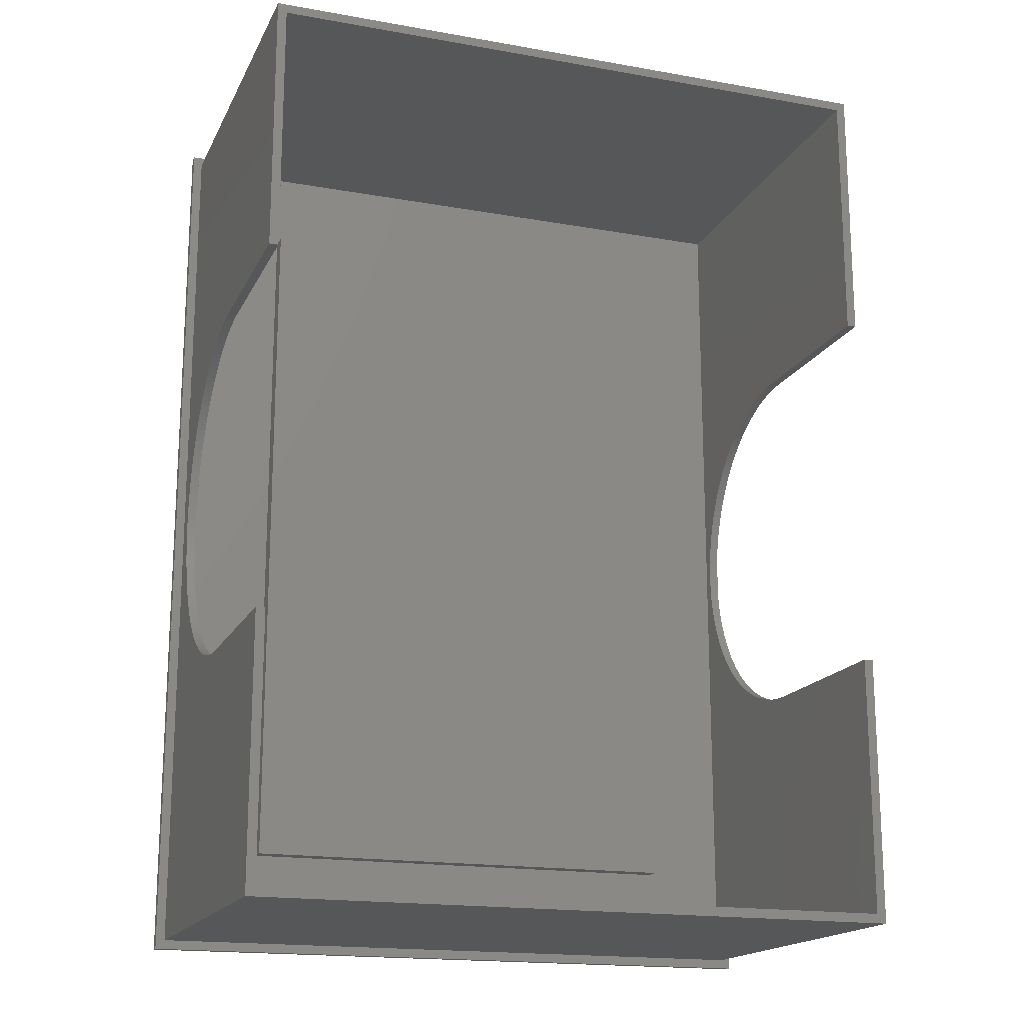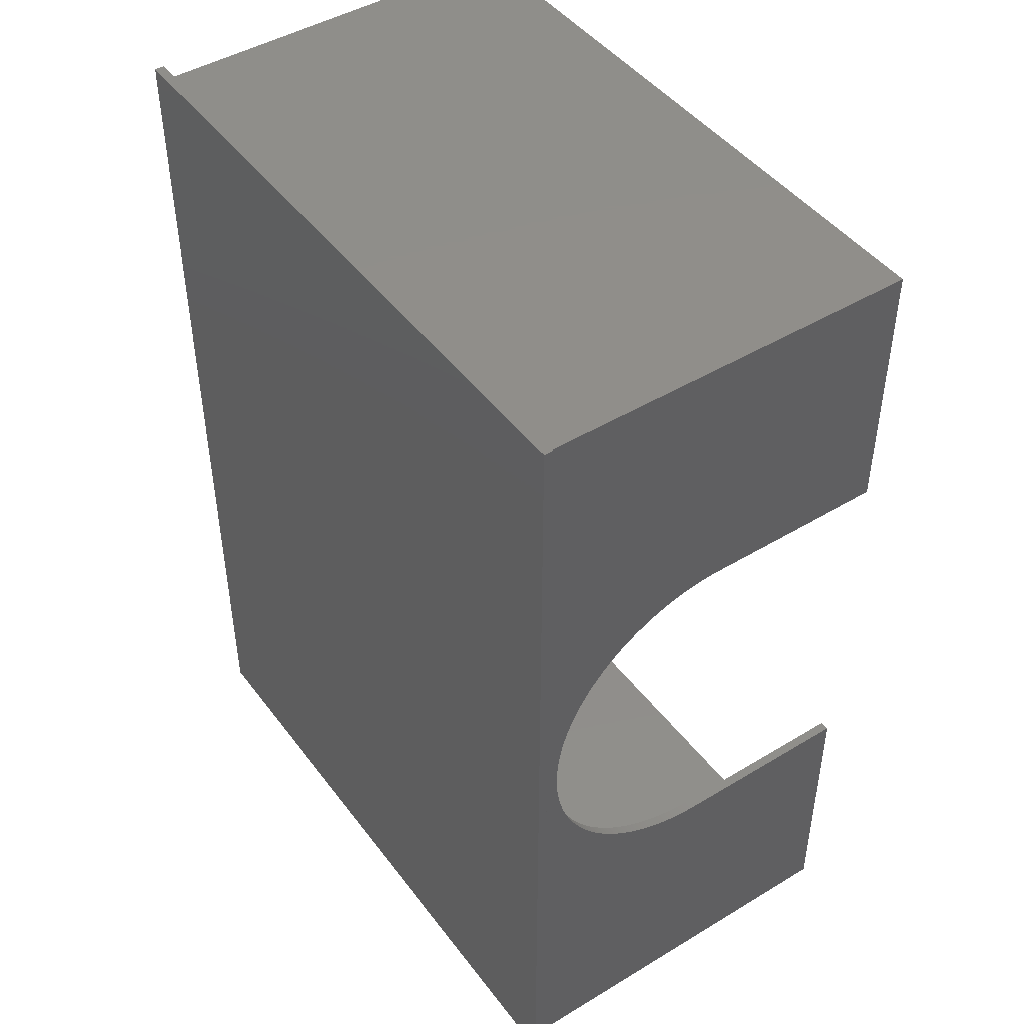
<metadata>
{"format":"stl","ext":"stl","renderer":"f3d","projection":"perspective","resolution":1024,"background":"white","views":[{"elev":-17.4,"azim":-19.4,"up":"+Y"},{"elev":45.7,"azim":-124.7,"up":"+Y"}]}
</metadata>
<code>
# stl→obj: 444 verts, 884 faces
v 0 68.99 22.37
v 0 98 43
v 0 98 1
v 0 69 23
v 0 68.96 21.74
v 0 68.91 21.12
v 0 68.84 20.49
v 0 68.75 19.87
v 0 68.65 19.25
v 0 68.52 18.64
v 0 68.37 18.03
v 0 68.21 17.42
v 0 68.02 16.82
v 0 67.82 16.23
v 0 67.6 15.64
v 0 67.36 15.06
v 0 67.1 14.48
v 0 66.82 13.92
v 0 66.53 13.36
v 0 66.21 12.82
v 0 65.89 12.28
v 0 65.54 11.76
v 0 65.18 11.24
v 0 64.8 10.74
v 0 64.41 10.25
v 0 64 9.774
v 0 63.58 9.309
v 0 63.14 8.858
v 0 62.69 8.421
v 0 62.23 7.998
v 0 61.75 7.59
v 0 61.26 7.197
v 0 60.76 6.82
v 0 60.24 6.458
v 0 59.72 6.113
v 0 59.18 5.785
v 0 58.64 5.474
v 0 58.08 5.18
v 0 57.52 4.903
v 0 56.94 4.645
v 0 56.36 4.404
v 0 55.77 4.182
v 0 55.18 3.979
v 0 54.58 3.794
v 0 53.97 3.628
v 0 53.36 3.482
v 0 52.75 3.354
v 0 52.13 3.246
v 0 51.51 3.158
v 0 50.88 3.089
v 0 50.26 3.039
v 0 49.63 3.01
v 0 49 3
v 0 0 1
v 0 48.37 3.01
v 0 47.74 3.039
v 0 47.12 3.089
v 0 46.49 3.158
v 0 45.87 3.246
v 0 45.25 3.354
v 0 44.64 3.482
v 0 44.03 3.628
v 0 43.42 3.794
v 0 42.82 3.979
v 0 42.23 4.182
v 0 41.64 4.404
v 0 41.06 4.645
v 0 40.48 4.903
v 0 39.92 5.18
v 0 39.36 5.474
v 0 38.82 5.785
v 0 38.28 6.113
v 0 37.76 6.458
v 0 37.24 6.82
v 0 36.74 7.197
v 0 36.25 7.59
v 0 35.77 7.998
v 0 35.31 8.421
v 0 34.86 8.858
v 0 34.42 9.309
v 0 34 9.774
v 0 33.59 10.25
v 0 33.2 10.74
v 0 32.82 11.24
v 0 32.46 11.76
v 0 32.11 12.28
v 0 31.79 12.82
v 0 31.47 13.36
v 0 31.18 13.92
v 0 30.9 14.48
v 0 30.64 15.06
v 0 30.4 15.64
v 0 30.18 16.23
v 0 29.98 16.82
v 0 29.79 17.42
v 0 29.63 18.03
v 0 29.48 18.64
v 0 29.35 19.25
v 0 29.25 19.87
v 0 29.16 20.49
v 0 29.09 21.12
v 0 29.04 21.74
v 0 29.01 22.37
v 0 0 43
v 0 29 23
v 0 29 43
v 0 69 43
v 1 29 43
v 1 1 43
v 69 1 43
v 70 29 43
v 69 29 43
v 70 0 43
v 70 98 43
v 69 97 43
v 70 69 43
v 1 97 43
v 1 69 43
v 69 69 43
v 70 29 23
v 70 69 23
v 70 68.99 22.37
v 70 98 1
v 70 68.96 21.74
v 70 68.91 21.12
v 70 68.84 20.49
v 70 68.75 19.87
v 70 68.65 19.25
v 70 68.52 18.64
v 70 68.37 18.03
v 70 68.21 17.42
v 70 68.02 16.82
v 70 67.82 16.23
v 70 67.6 15.64
v 70 67.36 15.06
v 70 67.1 14.48
v 70 66.82 13.92
v 70 66.53 13.36
v 70 66.21 12.82
v 70 65.89 12.28
v 70 65.54 11.76
v 70 65.18 11.24
v 70 64.8 10.74
v 70 64.41 10.25
v 70 64 9.774
v 70 63.58 9.309
v 70 63.14 8.858
v 70 62.69 8.421
v 70 62.23 7.998
v 70 61.75 7.59
v 70 61.26 7.197
v 70 60.76 6.82
v 70 60.24 6.458
v 70 59.72 6.113
v 70 59.18 5.785
v 70 58.64 5.474
v 70 58.08 5.18
v 70 57.52 4.903
v 70 56.94 4.645
v 70 56.36 4.404
v 70 55.77 4.182
v 70 55.18 3.979
v 70 54.58 3.794
v 70 53.97 3.628
v 70 53.36 3.482
v 70 52.75 3.354
v 70 52.13 3.246
v 70 51.51 3.158
v 70 50.88 3.089
v 70 50.26 3.039
v 70 49.63 3.01
v 70 49 3
v 70 0 1
v 70 48.37 3.01
v 70 29.01 22.37
v 70 29.04 21.74
v 70 29.09 21.12
v 70 29.16 20.49
v 70 29.25 19.87
v 70 29.35 19.25
v 70 29.48 18.64
v 70 29.63 18.03
v 70 29.79 17.42
v 70 29.98 16.82
v 70 30.18 16.23
v 70 30.4 15.64
v 70 30.64 15.06
v 70 30.9 14.48
v 70 31.18 13.92
v 70 31.47 13.36
v 70 31.79 12.82
v 70 32.11 12.28
v 70 32.46 11.76
v 70 32.82 11.24
v 70 33.2 10.74
v 70 33.59 10.25
v 70 34 9.774
v 70 34.42 9.309
v 70 47.74 3.039
v 70 47.12 3.089
v 70 46.49 3.158
v 70 45.87 3.246
v 70 45.25 3.354
v 70 44.64 3.482
v 70 44.03 3.628
v 70 43.42 3.794
v 70 42.82 3.979
v 70 42.23 4.182
v 70 41.64 4.404
v 70 41.06 4.645
v 70 40.48 4.903
v 70 39.92 5.18
v 70 39.36 5.474
v 70 38.82 5.785
v 70 38.28 6.113
v 70 37.76 6.458
v 70 37.24 6.82
v 70 36.74 7.197
v 70 36.25 7.59
v 70 35.77 7.998
v 70 35.31 8.421
v 70 34.86 8.858
v -1 -1 0
v 71 99 0
v 71 -1 0
v -1 99 0
v 1 29 23
v 1 69 23
v 1 97 2
v 1 68.99 22.37
v 1 68.96 21.74
v 1 68.91 21.12
v 1 68.84 20.49
v 1 68.75 19.87
v 1 68.65 19.25
v 1 68.52 18.64
v 1 68.37 18.03
v 1 68.21 17.42
v 1 68.02 16.82
v 1 67.82 16.23
v 1 67.6 15.64
v 1 67.36 15.06
v 1 67.1 14.48
v 1 66.82 13.92
v 1 66.53 13.36
v 1 66.21 12.82
v 1 65.89 12.28
v 1 65.54 11.76
v 1 65.18 11.24
v 1 64.8 10.74
v 1 64.41 10.25
v 1 64 9.774
v 1 63.58 9.309
v 1 63.14 8.858
v 1 62.69 8.421
v 1 62.23 7.998
v 1 61.75 7.59
v 1 61.26 7.197
v 1 60.76 6.82
v 1 60.24 6.458
v 1 59.72 6.113
v 1 59.18 5.785
v 1 58.64 5.474
v 1 58.08 5.18
v 1 57.52 4.903
v 1 56.94 4.645
v 1 56.36 4.404
v 1 55.77 4.182
v 1 55.18 3.979
v 1 54.58 3.794
v 1 53.97 3.628
v 1 53.36 3.482
v 1 52.75 3.354
v 1 52.13 3.246
v 1 51.51 3.158
v 1 50.88 3.089
v 1 50.26 3.039
v 1 49.63 3.01
v 1 49 3
v 1 1 2
v 1 48.37 3.01
v 1 29.01 22.37
v 1 29.04 21.74
v 1 29.09 21.12
v 1 29.16 20.49
v 1 29.25 19.87
v 1 29.35 19.25
v 1 29.48 18.64
v 1 29.63 18.03
v 1 29.79 17.42
v 1 29.98 16.82
v 1 30.18 16.23
v 1 30.4 15.64
v 1 30.64 15.06
v 1 30.9 14.48
v 1 31.18 13.92
v 1 31.47 13.36
v 1 31.79 12.82
v 1 32.11 12.28
v 1 32.46 11.76
v 1 32.82 11.24
v 1 33.2 10.74
v 1 33.59 10.25
v 1 34 9.774
v 1 34.42 9.309
v 1 47.74 3.039
v 1 47.12 3.089
v 1 46.49 3.158
v 1 45.87 3.246
v 1 45.25 3.354
v 1 44.64 3.482
v 1 44.03 3.628
v 1 43.42 3.794
v 1 42.82 3.979
v 1 42.23 4.182
v 1 41.64 4.404
v 1 41.06 4.645
v 1 40.48 4.903
v 1 39.92 5.18
v 1 39.36 5.474
v 1 38.82 5.785
v 1 38.28 6.113
v 1 37.76 6.458
v 1 37.24 6.82
v 1 36.74 7.197
v 1 36.25 7.59
v 1 35.77 7.998
v 1 35.31 8.421
v 1 34.86 8.858
v 69 97 2
v 69 69 23
v 69 68.99 22.37
v 69 68.96 21.74
v 69 68.91 21.12
v 69 68.84 20.49
v 69 68.75 19.87
v 69 68.65 19.25
v 69 68.52 18.64
v 69 68.37 18.03
v 69 68.21 17.42
v 69 68.02 16.82
v 69 67.82 16.23
v 69 67.6 15.64
v 69 67.36 15.06
v 69 67.1 14.48
v 69 66.82 13.92
v 69 66.53 13.36
v 69 66.21 12.82
v 69 65.89 12.28
v 69 65.54 11.76
v 69 65.18 11.24
v 69 64.8 10.74
v 69 64.41 10.25
v 69 64 9.774
v 69 63.58 9.309
v 69 63.14 8.858
v 69 62.69 8.421
v 69 62.23 7.998
v 69 61.75 7.59
v 69 61.26 7.197
v 69 60.76 6.82
v 69 60.24 6.458
v 69 59.72 6.113
v 69 59.18 5.785
v 69 58.64 5.474
v 69 58.08 5.18
v 69 57.52 4.903
v 69 56.94 4.645
v 69 56.36 4.404
v 69 55.77 4.182
v 69 55.18 3.979
v 69 54.58 3.794
v 69 53.97 3.628
v 69 53.36 3.482
v 69 52.75 3.354
v 69 52.13 3.246
v 69 51.51 3.158
v 69 50.88 3.089
v 69 50.26 3.039
v 69 49.63 3.01
v 69 49 3
v 69 1 2
v 69 48.37 3.01
v 69 47.74 3.039
v 69 47.12 3.089
v 69 46.49 3.158
v 69 45.87 3.246
v 69 45.25 3.354
v 69 44.64 3.482
v 69 44.03 3.628
v 69 43.42 3.794
v 69 42.82 3.979
v 69 42.23 4.182
v 69 41.64 4.404
v 69 41.06 4.645
v 69 40.48 4.903
v 69 39.92 5.18
v 69 39.36 5.474
v 69 38.82 5.785
v 69 38.28 6.113
v 69 37.76 6.458
v 69 37.24 6.82
v 69 36.74 7.197
v 69 36.25 7.59
v 69 35.77 7.998
v 69 35.31 8.421
v 69 34.86 8.858
v 69 34.42 9.309
v 69 34 9.774
v 69 33.59 10.25
v 69 33.2 10.74
v 69 32.82 11.24
v 69 32.46 11.76
v 69 32.11 12.28
v 69 31.79 12.82
v 69 31.47 13.36
v 69 31.18 13.92
v 69 30.9 14.48
v 69 30.64 15.06
v 69 30.4 15.64
v 69 30.18 16.23
v 69 29.98 16.82
v 69 29.79 17.42
v 69 29.63 18.03
v 69 29.48 18.64
v 69 29.35 19.25
v 69 29.25 19.87
v 69 29.16 20.49
v 69 29.09 21.12
v 69 29.04 21.74
v 69 29.01 22.37
v 69 29 23
v 60 88 2
v 10 88 2
v 10 10 2
v 60 10 2
v 10 88 4
v 10 10 4
v 60 10 4
v 60 88 4
v 71 99 1
v 71 -1 1
v -1 99 1
v -1 -1 1
f 1 2 3
f 2 1 4
f 3 5 1
f 3 6 5
f 3 7 6
f 3 8 7
f 3 9 8
f 3 10 9
f 3 11 10
f 3 12 11
f 3 13 12
f 3 14 13
f 3 15 14
f 3 16 15
f 3 17 16
f 3 18 17
f 3 19 18
f 3 20 19
f 3 21 20
f 3 22 21
f 3 23 22
f 3 24 23
f 3 25 24
f 3 26 25
f 3 27 26
f 3 28 27
f 3 29 28
f 3 30 29
f 3 31 30
f 3 32 31
f 3 33 32
f 3 34 33
f 3 35 34
f 3 36 35
f 3 37 36
f 3 38 37
f 3 39 38
f 3 40 39
f 3 41 40
f 3 42 41
f 3 43 42
f 3 44 43
f 3 45 44
f 3 46 45
f 3 47 46
f 3 48 47
f 3 49 48
f 3 50 49
f 3 51 50
f 3 52 51
f 3 53 52
f 54 53 3
f 53 54 55
f 54 56 55
f 54 57 56
f 54 58 57
f 54 59 58
f 54 60 59
f 54 61 60
f 54 62 61
f 54 63 62
f 54 64 63
f 54 65 64
f 54 66 65
f 54 67 66
f 54 68 67
f 54 69 68
f 54 70 69
f 54 71 70
f 54 72 71
f 54 73 72
f 54 74 73
f 54 75 74
f 54 76 75
f 54 77 76
f 54 78 77
f 54 79 78
f 54 80 79
f 54 81 80
f 54 82 81
f 54 83 82
f 54 84 83
f 54 85 84
f 54 86 85
f 54 87 86
f 54 88 87
f 54 89 88
f 54 90 89
f 54 91 90
f 54 92 91
f 54 93 92
f 54 94 93
f 54 95 94
f 54 96 95
f 54 97 96
f 54 98 97
f 54 99 98
f 54 100 99
f 54 101 100
f 54 102 101
f 54 103 102
f 104 103 54
f 103 104 105
f 105 104 106
f 2 4 107
f 108 106 109
f 110 111 112
f 111 110 113
f 109 113 110
f 109 104 113
f 104 109 106
f 114 115 116
f 114 117 115
f 2 117 114
f 107 117 2
f 117 107 118
f 116 115 119
f 111 113 120
f 121 114 116
f 122 114 121
f 114 122 123
f 124 123 122
f 125 123 124
f 126 123 125
f 127 123 126
f 128 123 127
f 129 123 128
f 130 123 129
f 131 123 130
f 132 123 131
f 133 123 132
f 134 123 133
f 135 123 134
f 136 123 135
f 137 123 136
f 138 123 137
f 139 123 138
f 140 123 139
f 141 123 140
f 142 123 141
f 143 123 142
f 144 123 143
f 145 123 144
f 146 123 145
f 147 123 146
f 148 123 147
f 149 123 148
f 150 123 149
f 151 123 150
f 152 123 151
f 153 123 152
f 154 123 153
f 155 123 154
f 156 123 155
f 157 123 156
f 158 123 157
f 159 123 158
f 160 123 159
f 161 123 160
f 162 123 161
f 163 123 162
f 164 123 163
f 165 123 164
f 166 123 165
f 167 123 166
f 168 123 167
f 169 123 168
f 170 123 169
f 171 123 170
f 172 123 171
f 173 172 174
f 113 175 120
f 173 175 113
f 175 173 176
f 176 173 177
f 177 173 178
f 178 173 179
f 179 173 180
f 180 173 181
f 181 173 182
f 182 173 183
f 183 173 184
f 184 173 185
f 185 173 186
f 186 173 187
f 187 173 188
f 188 173 189
f 189 173 190
f 190 173 191
f 191 173 192
f 192 173 193
f 193 173 194
f 194 173 195
f 195 173 196
f 196 173 197
f 197 173 198
f 172 173 123
f 199 173 174
f 200 173 199
f 201 173 200
f 202 173 201
f 203 173 202
f 204 173 203
f 205 173 204
f 206 173 205
f 207 173 206
f 208 173 207
f 209 173 208
f 210 173 209
f 211 173 210
f 212 173 211
f 213 173 212
f 214 173 213
f 215 173 214
f 216 173 215
f 217 173 216
f 218 173 217
f 219 173 218
f 220 173 219
f 221 173 220
f 222 173 221
f 198 173 222
f 223 224 225
f 224 223 226
f 54 113 104
f 113 54 173
f 123 2 114
f 2 123 3
f 108 109 227
f 228 117 118
f 117 228 229
f 230 229 228
f 231 229 230
f 232 229 231
f 233 229 232
f 234 229 233
f 235 229 234
f 236 229 235
f 237 229 236
f 238 229 237
f 239 229 238
f 240 229 239
f 241 229 240
f 242 229 241
f 243 229 242
f 244 229 243
f 245 229 244
f 246 229 245
f 247 229 246
f 248 229 247
f 249 229 248
f 250 229 249
f 251 229 250
f 252 229 251
f 253 229 252
f 254 229 253
f 255 229 254
f 256 229 255
f 257 229 256
f 258 229 257
f 259 229 258
f 260 229 259
f 261 229 260
f 262 229 261
f 263 229 262
f 264 229 263
f 265 229 264
f 266 229 265
f 267 229 266
f 268 229 267
f 269 229 268
f 270 229 269
f 271 229 270
f 272 229 271
f 273 229 272
f 274 229 273
f 275 229 274
f 276 229 275
f 277 229 276
f 278 229 277
f 279 229 278
f 280 279 281
f 109 282 227
f 280 282 109
f 282 280 283
f 283 280 284
f 284 280 285
f 285 280 286
f 286 280 287
f 287 280 288
f 288 280 289
f 289 280 290
f 290 280 291
f 291 280 292
f 292 280 293
f 293 280 294
f 294 280 295
f 295 280 296
f 296 280 297
f 297 280 298
f 298 280 299
f 299 280 300
f 300 280 301
f 301 280 302
f 302 280 303
f 303 280 304
f 304 280 305
f 279 280 229
f 306 280 281
f 307 280 306
f 308 280 307
f 309 280 308
f 310 280 309
f 311 280 310
f 312 280 311
f 313 280 312
f 314 280 313
f 315 280 314
f 316 280 315
f 317 280 316
f 318 280 317
f 319 280 318
f 320 280 319
f 321 280 320
f 322 280 321
f 323 280 322
f 324 280 323
f 325 280 324
f 326 280 325
f 327 280 326
f 328 280 327
f 329 280 328
f 305 280 329
f 330 331 115
f 330 332 331
f 330 333 332
f 330 334 333
f 330 335 334
f 330 336 335
f 330 337 336
f 330 338 337
f 330 339 338
f 330 340 339
f 330 341 340
f 330 342 341
f 330 343 342
f 330 344 343
f 330 345 344
f 330 346 345
f 330 347 346
f 330 348 347
f 330 349 348
f 330 350 349
f 330 351 350
f 330 352 351
f 330 353 352
f 330 354 353
f 330 355 354
f 330 356 355
f 330 357 356
f 330 358 357
f 330 359 358
f 330 360 359
f 330 361 360
f 330 362 361
f 330 363 362
f 330 364 363
f 330 365 364
f 330 366 365
f 330 367 366
f 330 368 367
f 330 369 368
f 330 370 369
f 330 371 370
f 330 372 371
f 330 373 372
f 330 374 373
f 330 375 374
f 330 376 375
f 330 377 376
f 330 378 377
f 330 379 378
f 330 380 379
f 330 381 380
f 382 381 330
f 381 382 383
f 382 384 383
f 382 385 384
f 382 386 385
f 382 387 386
f 382 388 387
f 382 389 388
f 382 390 389
f 382 391 390
f 382 392 391
f 382 393 392
f 382 394 393
f 382 395 394
f 382 396 395
f 382 397 396
f 382 398 397
f 382 399 398
f 382 400 399
f 382 401 400
f 382 402 401
f 382 403 402
f 382 404 403
f 382 405 404
f 382 406 405
f 382 407 406
f 382 408 407
f 382 409 408
f 382 410 409
f 382 411 410
f 382 412 411
f 382 413 412
f 382 414 413
f 382 415 414
f 382 416 415
f 382 417 416
f 382 418 417
f 382 419 418
f 382 420 419
f 382 421 420
f 382 422 421
f 382 423 422
f 382 424 423
f 382 425 424
f 382 426 425
f 382 427 426
f 382 428 427
f 382 429 428
f 382 430 429
f 382 431 430
f 382 432 431
f 110 432 382
f 432 110 112
f 115 331 119
f 229 115 117
f 115 229 330
f 330 433 382
f 330 434 433
f 434 229 435
f 229 434 330
f 436 382 433
f 435 382 436
f 435 280 382
f 280 435 229
f 382 109 110
f 109 382 280
f 285 101 284
f 101 285 100
f 178 429 177
f 429 178 428
f 16 241 15
f 241 16 242
f 344 134 343
f 134 344 135
f 23 248 22
f 248 23 249
f 351 141 350
f 141 351 142
f 293 93 292
f 93 293 92
f 186 421 185
f 421 186 420
f 50 277 276
f 277 50 51
f 378 170 169
f 170 378 379
f 51 278 277
f 278 51 52
f 379 171 170
f 171 379 380
f 43 270 269
f 270 43 44
f 371 163 162
f 163 371 372
f 45 272 271
f 272 45 46
f 373 165 164
f 165 373 374
f 32 259 258
f 259 32 33
f 360 152 151
f 152 360 361
f 33 260 259
f 260 33 34
f 361 153 152
f 153 361 362
f 30 257 256
f 257 30 31
f 358 150 149
f 150 358 359
f 28 255 254
f 255 28 29
f 356 148 147
f 148 356 357
f 36 263 262
f 263 36 37
f 364 156 155
f 156 364 365
f 34 261 260
f 261 34 35
f 362 154 153
f 154 362 363
f 39 266 265
f 266 39 40
f 367 159 158
f 159 367 368
f 10 235 9
f 235 10 236
f 338 128 337
f 128 338 129
f 12 237 11
f 237 12 238
f 340 130 339
f 130 340 131
f 6 231 5
f 231 6 232
f 334 124 333
f 124 334 125
f 19 244 18
f 244 19 245
f 347 137 346
f 137 347 138
f 24 249 23
f 249 24 250
f 352 142 351
f 142 352 143
f 53 281 279
f 281 53 55
f 381 174 172
f 174 381 383
f 59 310 309
f 310 59 60
f 387 203 202
f 203 387 388
f 48 275 274
f 275 48 49
f 376 168 167
f 168 376 377
f 46 273 272
f 273 46 47
f 374 166 165
f 166 374 375
f 47 274 273
f 274 47 48
f 375 167 166
f 167 375 376
f 40 267 266
f 267 40 41
f 368 160 159
f 160 368 369
f 42 269 268
f 269 42 43
f 370 162 161
f 162 370 371
f 41 268 267
f 268 41 42
f 369 161 160
f 161 369 370
f 44 271 270
f 271 44 45
f 372 164 163
f 164 372 373
f 29 256 255
f 256 29 30
f 357 149 148
f 149 357 358
f 35 262 261
f 262 35 36
f 363 155 154
f 155 363 364
f 37 264 263
f 264 37 38
f 365 157 156
f 157 365 366
f 38 265 264
f 265 38 39
f 366 158 157
f 158 366 367
f 5 230 1
f 230 5 231
f 333 122 332
f 122 333 124
f 13 238 12
f 238 13 239
f 341 131 340
f 131 341 132
f 15 240 14
f 240 15 241
f 343 133 342
f 133 343 134
f 14 239 13
f 239 14 240
f 342 132 341
f 132 342 133
f 11 236 10
f 236 11 237
f 339 129 338
f 129 339 130
f 8 233 7
f 233 8 234
f 336 126 335
f 126 336 127
f 9 234 8
f 234 9 235
f 337 127 336
f 127 337 128
f 7 232 6
f 232 7 233
f 335 125 334
f 125 335 126
f 1 228 4
f 228 1 230
f 332 121 331
f 121 332 122
f 21 246 20
f 246 21 247
f 349 139 348
f 139 349 140
f 20 245 19
f 245 20 246
f 348 138 347
f 138 348 139
f 18 243 17
f 243 18 244
f 346 136 345
f 136 346 137
f 22 247 21
f 247 22 248
f 350 140 349
f 140 350 141
f 26 251 25
f 251 26 252
f 354 144 353
f 144 354 145
f 28 253 27
f 253 28 254
f 356 146 355
f 146 356 147
f 25 250 24
f 250 25 251
f 353 143 352
f 143 353 144
f 52 279 278
f 279 52 53
f 380 172 171
f 172 380 381
f 57 308 307
f 308 57 58
f 385 201 200
f 201 385 386
f 329 80 305
f 80 329 79
f 222 408 198
f 408 222 407
f 283 103 282
f 103 283 102
f 176 431 175
f 431 176 430
f 291 95 290
f 95 291 94
f 184 423 183
f 423 184 422
f 49 276 275
f 276 49 50
f 377 169 168
f 169 377 378
f 31 258 257
f 258 31 32
f 359 151 150
f 151 359 360
f 17 242 16
f 242 17 243
f 345 135 344
f 135 345 136
f 27 252 26
f 252 27 253
f 355 145 354
f 145 355 146
f 55 306 281
f 306 55 56
f 383 199 174
f 199 383 384
f 61 312 311
f 312 61 62
f 389 205 204
f 205 389 390
f 58 309 308
f 309 58 59
f 386 202 201
f 202 386 387
f 65 316 315
f 316 65 66
f 393 209 208
f 209 393 394
f 63 314 313
f 314 63 64
f 391 207 206
f 207 391 392
f 62 313 312
f 313 62 63
f 390 206 205
f 206 390 391
f 71 322 321
f 322 71 72
f 399 215 214
f 215 399 400
f 70 321 320
f 321 70 71
f 398 214 213
f 214 398 399
f 68 319 318
f 319 68 69
f 396 212 211
f 212 396 397
f 76 327 326
f 327 76 77
f 404 220 219
f 220 404 405
f 305 81 304
f 81 305 80
f 198 409 197
f 409 198 408
f 77 328 327
f 328 77 78
f 405 221 220
f 221 405 406
f 298 88 297
f 88 298 87
f 191 416 190
f 416 191 415
f 282 105 227
f 105 282 103
f 175 432 120
f 432 175 431
f 287 99 286
f 99 287 98
f 180 427 179
f 427 180 426
f 294 92 293
f 92 294 91
f 187 420 186
f 420 187 419
f 292 94 291
f 94 292 93
f 185 422 184
f 422 185 421
f 60 311 310
f 311 60 61
f 388 204 203
f 204 388 389
f 56 307 306
f 307 56 57
f 384 200 199
f 200 384 385
f 66 317 316
f 317 66 67
f 394 210 209
f 210 394 395
f 73 324 323
f 324 73 74
f 401 217 216
f 217 401 402
f 74 325 324
f 325 74 75
f 402 218 217
f 218 402 403
f 302 84 301
f 84 302 83
f 195 412 194
f 412 195 411
f 297 89 296
f 89 297 88
f 190 417 189
f 417 190 416
f 284 102 283
f 102 284 101
f 177 430 176
f 430 177 429
f 286 100 285
f 100 286 99
f 179 428 178
f 428 179 427
f 288 98 287
f 98 288 97
f 181 426 180
f 426 181 425
f 290 96 289
f 96 290 95
f 183 424 182
f 424 183 423
f 289 97 288
f 97 289 96
f 182 425 181
f 425 182 424
f 64 315 314
f 315 64 65
f 392 208 207
f 208 392 393
f 69 320 319
f 320 69 70
f 397 213 212
f 213 397 398
f 75 326 325
f 326 75 76
f 403 219 218
f 219 403 404
f 72 323 322
f 323 72 73
f 400 216 215
f 216 400 401
f 78 329 328
f 329 78 79
f 406 222 221
f 222 406 407
f 303 83 302
f 83 303 82
f 196 411 195
f 411 196 410
f 304 82 303
f 82 304 81
f 197 410 196
f 410 197 409
f 299 87 298
f 87 299 86
f 192 415 191
f 415 192 414
f 301 85 300
f 85 301 84
f 194 413 193
f 413 194 412
f 300 86 299
f 86 300 85
f 193 414 192
f 414 193 413
f 296 90 295
f 90 296 89
f 189 418 188
f 418 189 417
f 295 91 294
f 91 295 90
f 188 419 187
f 419 188 418
f 67 318 317
f 318 67 68
f 395 211 210
f 211 395 396
f 4 118 107
f 118 4 228
f 331 116 119
f 116 331 121
f 227 106 108
f 106 227 105
f 120 112 111
f 112 120 432
f 435 437 434
f 437 435 438
f 437 439 440
f 439 437 438
f 439 433 440
f 433 439 436
f 441 123 442
f 441 3 123
f 3 443 54
f 443 3 441
f 173 442 123
f 54 442 173
f 54 444 442
f 444 54 443
f 435 439 438
f 439 435 436
f 433 437 440
f 437 433 434
f 223 443 226
f 443 223 444
f 442 224 441
f 224 442 225
f 223 442 444
f 442 223 225
f 224 443 441
f 443 224 226

</code>
